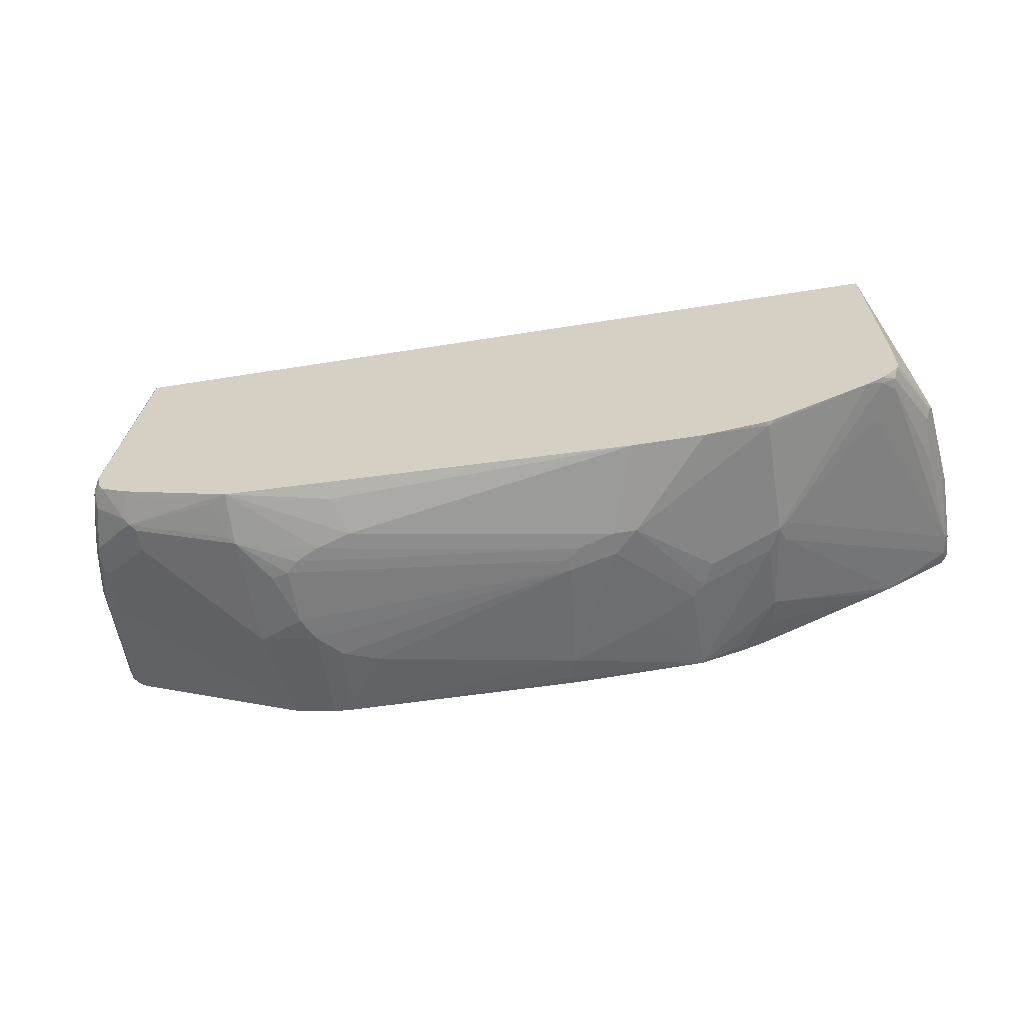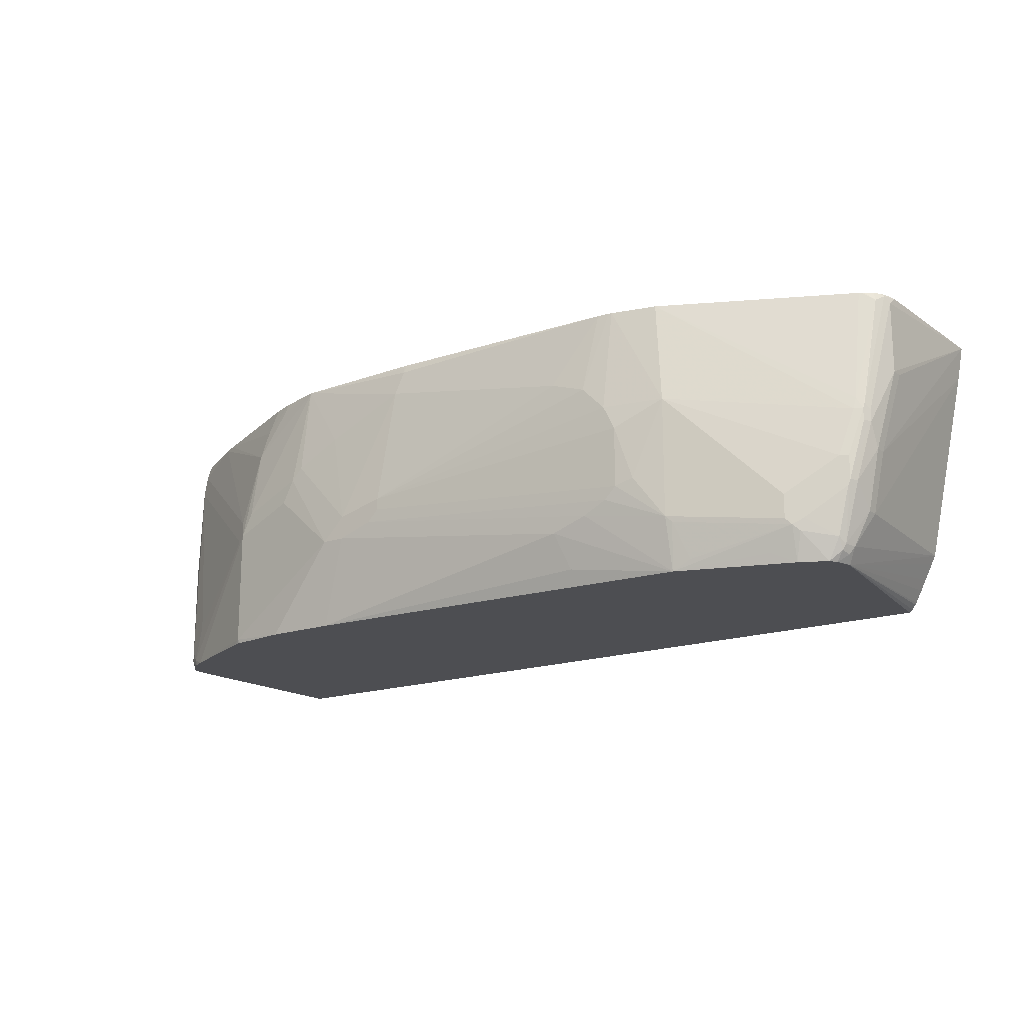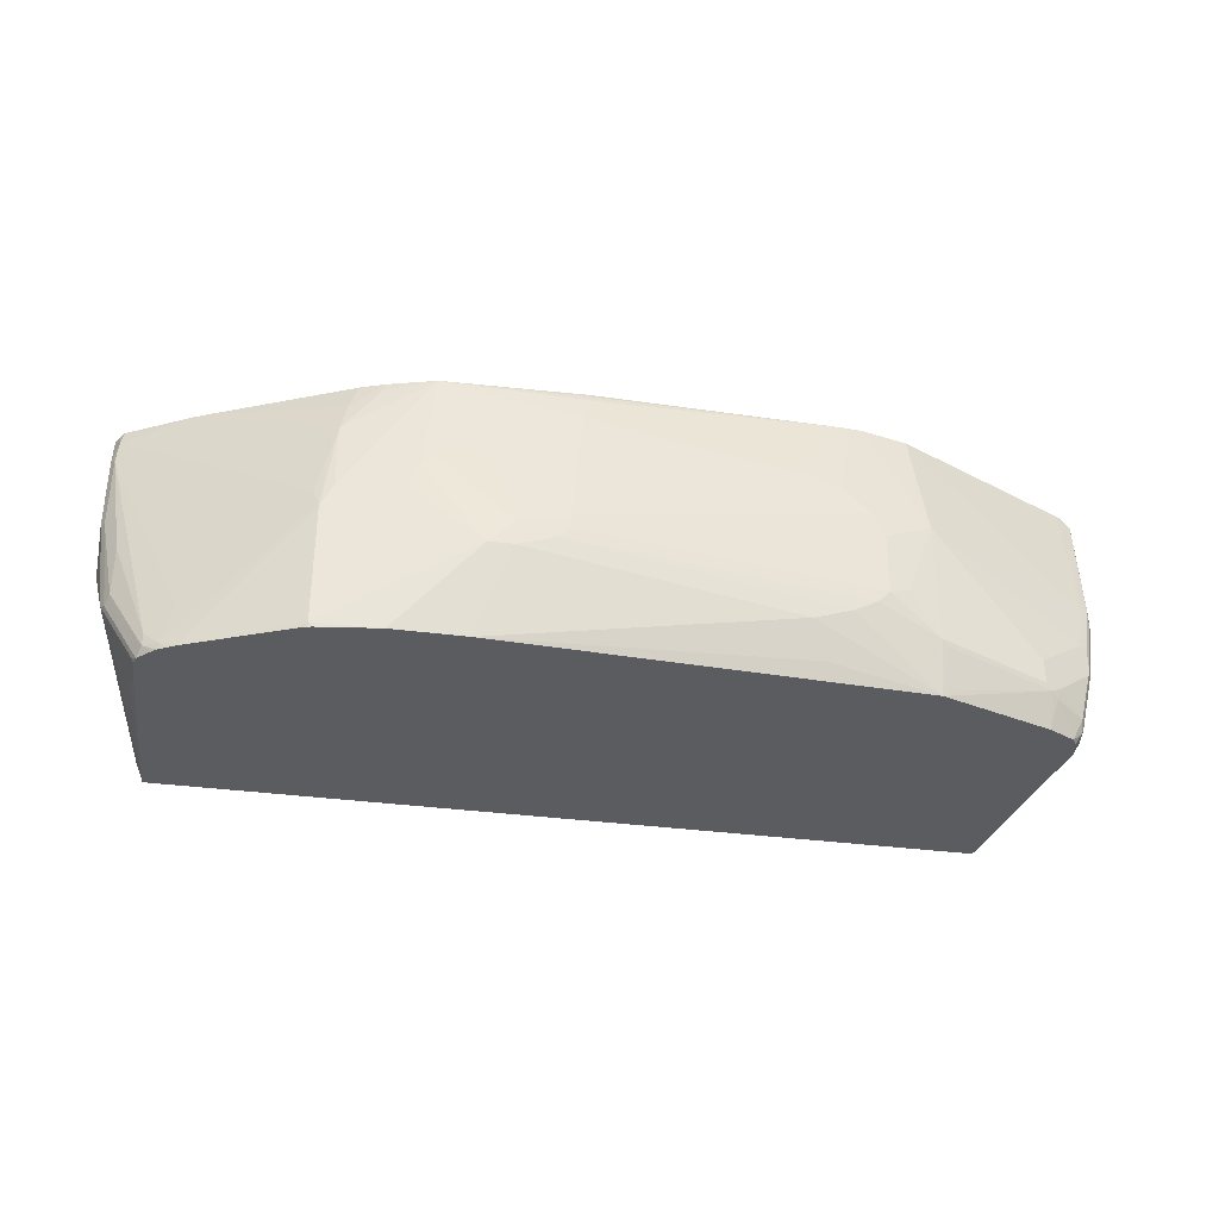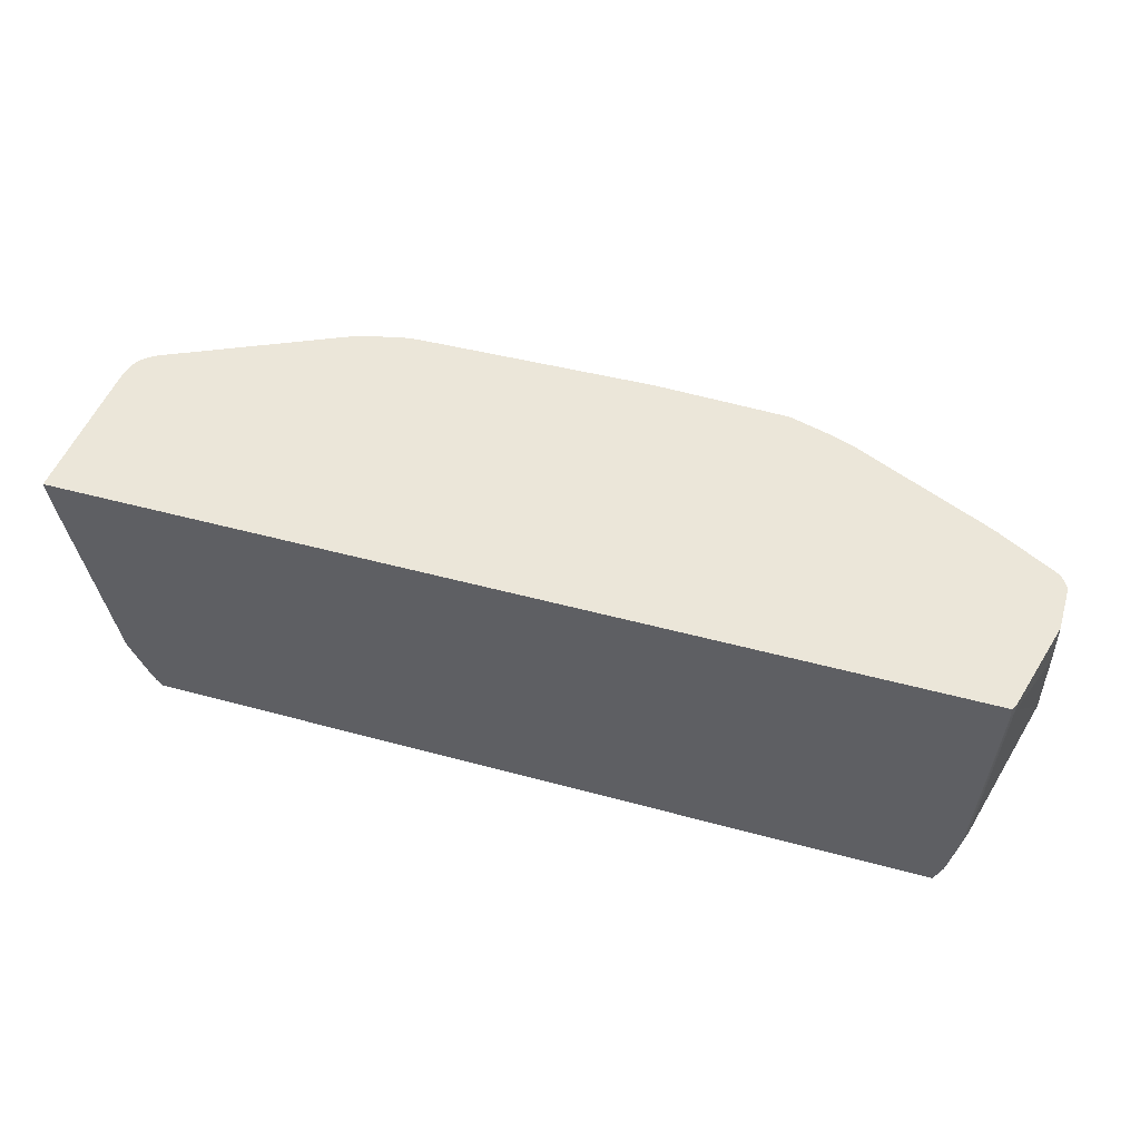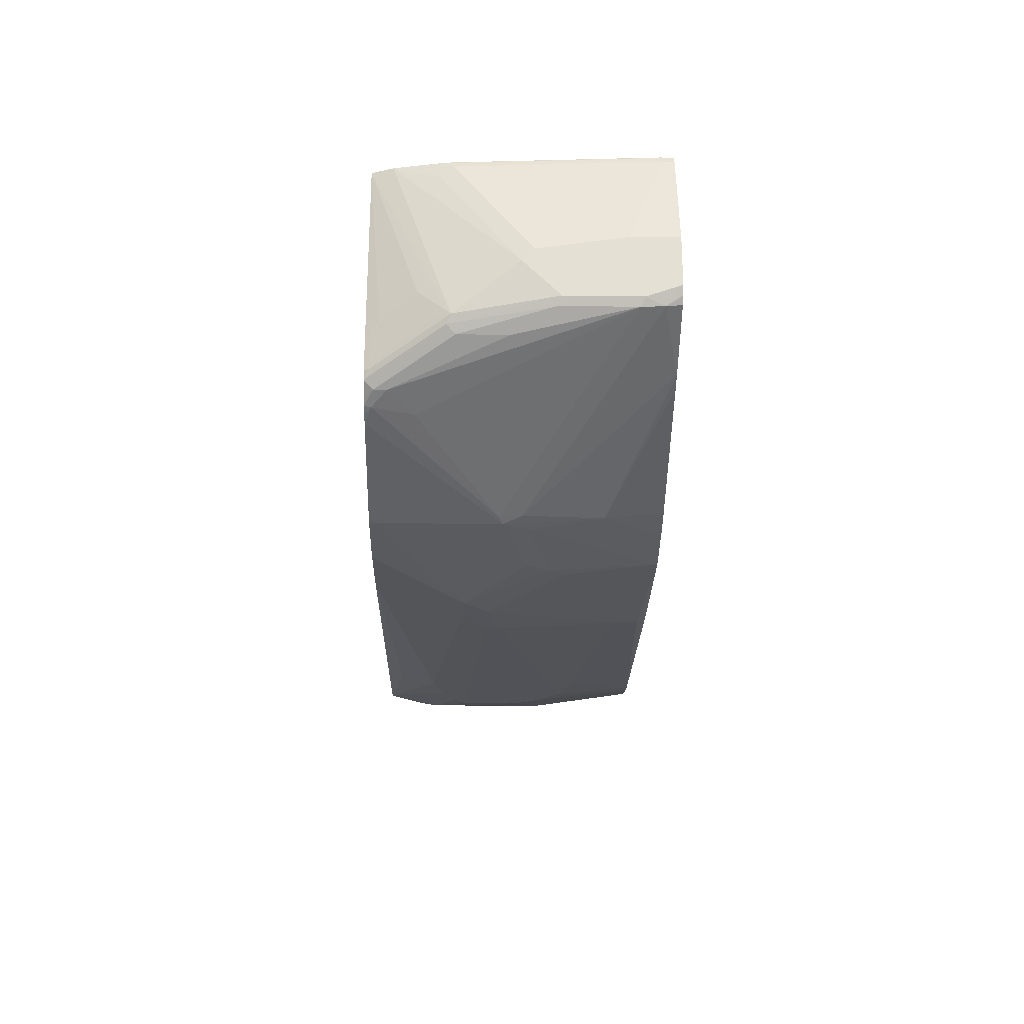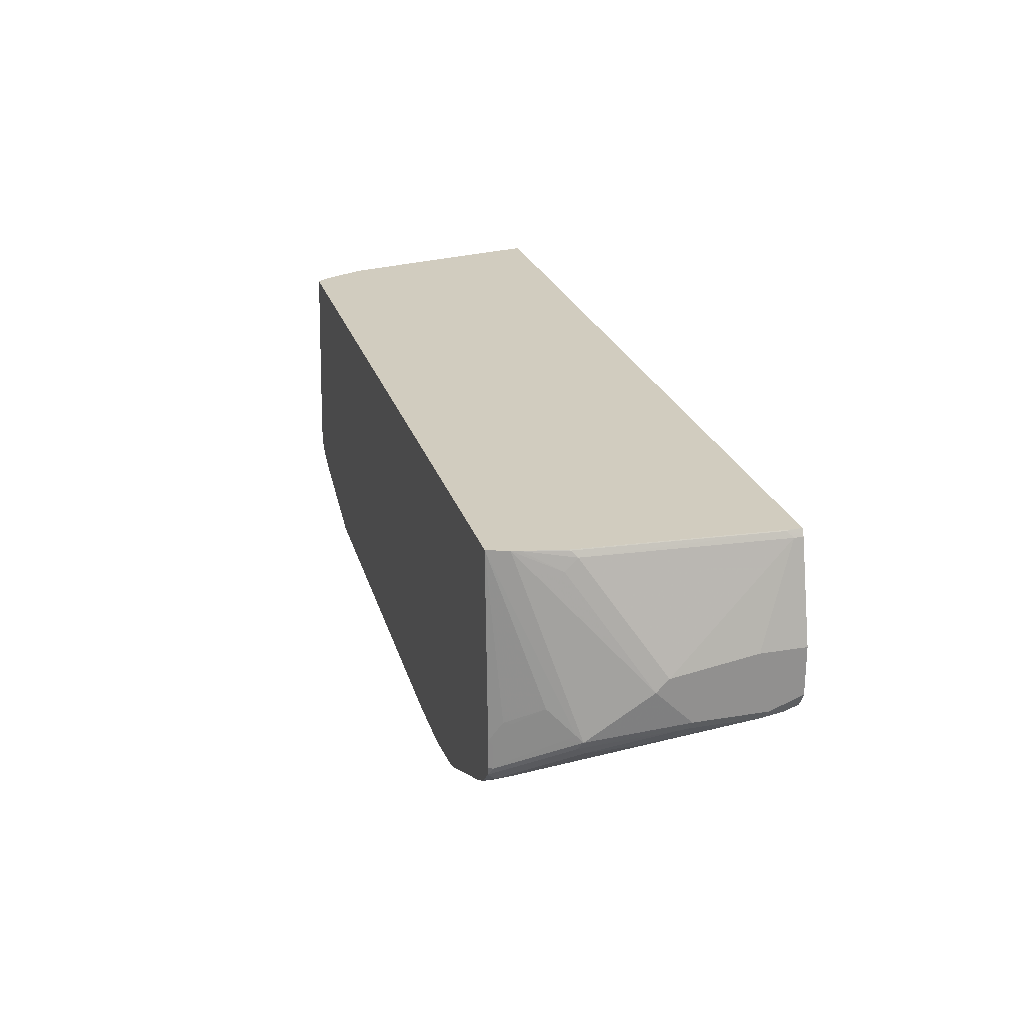
<metadata>
{"format":"obj","ext":"obj","renderer":"f3d","projection":"perspective","resolution":1024,"background":"white","views":[{"elev":-59.8,"azim":9.3,"up":"+Z"},{"elev":-17.1,"azim":-145.1,"up":"+Y"},{"elev":-33.6,"azim":169.6,"up":"+Y"},{"elev":48.4,"azim":17.0,"up":"+Y"},{"elev":-23.8,"azim":88.8,"up":"+Z"},{"elev":24.1,"azim":74.5,"up":"+Z"}]}
</metadata>
<code>
v 0.199 -0.5143 -0.5476
v 0.1659 -0.5143 -0.5476
v 0.1659 -0.4812 -0.5476
v 0.282 -0.3982 -0.5309
v 0.2986 -0.4314 -0.5309
v 0.3982 -0.6305 -0.5143
v 0.3102 -0.6363 -0.5259
v 0.116 -0.4978 -0.5476
v 0.2106 -0.6363 -0.5259
v -0.1991 -0.5641 -0.5309
v 0.09947 -0.4646 -0.5476
v 0.0829 -0.2987 -0.5309
v 0.199 -0.3485 -0.5309
v 0.2655 -0.3817 -0.5309
v 0.2655 -0.2532 -0.5143
v 0.3816 -0.4314 -0.5143
v 0.3982 -0.4646 -0.5143
v 0.5453 -0.6363 -0.4458
v 0.4093 -0.636 -0.5088
v 0.409 -0.6363 -0.5089
v 0.3982 -0.6363 -0.5131
v 0.3924 -0.6363 -0.5143
v 0.09947 -0.4812 -0.5476
v -0.2488 -0.5475 -0.5309
v -0.282 -0.531 -0.5309
v -0.2987 -0.5143 -0.5309
v -0.3649 -0.6363 -0.4978
v -0.2157 -0.6139 -0.5143
v -0.2987 -0.4314 -0.5309
v -0.282 -0.3982 -0.5309
v -0.2488 -0.3651 -0.5309
v -0.1991 -0.3485 -0.5309
v -0.2654 -0.2532 -0.5143
v 0.07181 -0.2655 -0.5254
v 0.3293 -0.2532 -0.4953
v 0.3317 -0.2655 -0.4978
v 0.3816 -0.3319 -0.4978
v 0.07462 -0.2572 -0.5227
v 0.07857 -0.2532 -0.5206
v 0.4065 -0.4397 -0.506
v 0.4093 -0.4701 -0.5088
v 0.5557 -0.6222 -0.4397
v 0.5668 -0.6278 -0.4342
v 0.5583 -0.6363 -0.4384
v -0.3649 -0.5641 -0.5143
v -0.3235 -0.5061 -0.5268
v -0.5201 -0.6363 -0.4451
v -0.4894 -0.6222 -0.4604
v -0.5061 -0.6056 -0.4604
v -0.5226 -0.589 -0.4604
v -0.3898 -0.6222 -0.4936
v -0.3732 -0.5724 -0.5102
v -0.3649 -0.3982 -0.5143
v -0.2863 -0.2532 -0.5122
v -0.282 -0.2532 -0.5127
v 0.06939 -0.2532 -0.5206
v 0.07041 -0.2572 -0.5227
v 0.3607 -0.2532 -0.4833
v 0.3733 -0.2904 -0.4895
v 0.545 -0.2532 -0.3953
v 0.5657 -0.2532 -0.385
v 0.6553 -0.2738 -0.3401
v 0.6581 -0.3042 -0.3429
v 0.5531 -0.5752 -0.4369
v 0.5676 -0.6363 -0.4328
v 0.5862 -0.6084 -0.4203
v 0.5862 -0.625 -0.4203
v -0.5144 -0.5807 -0.4646
v -0.5567 -0.6363 -0.4268
v -0.5309 -0.5973 -0.4542
v -0.5144 -0.5475 -0.4646
v -0.5364 -0.5807 -0.4535
v -0.5889 -0.5392 -0.4273
v -0.5697 -0.5475 -0.4369
v -0.5697 -0.531 -0.4369
v -0.3484 -0.2532 -0.4978
v -0.5806 -0.4978 -0.4314
v -0.5972 -0.4314 -0.4148
v 0.6512 -0.2532 -0.336
v 0.6526 -0.26 -0.3374
v 0.6581 -0.2532 -0.3264
v 0.6637 -0.2532 -0.3153
v 0.6637 -0.2987 -0.3318
v 0.6581 -0.4038 -0.3429
v 0.636 -0.4591 -0.3705
v 0.575 -0.6363 -0.426
v 0.6084 -0.6028 -0.3927
v 0.5916 -0.6363 -0.4094
v 0.636 -0.5254 -0.3705
v -0.5632 -0.6363 -0.4167
v -0.5724 -0.6222 -0.419
v -0.5724 -0.6056 -0.4273
v -0.5917 -0.4978 -0.4259
v -0.5766 -0.6139 -0.4169
v -0.5917 -0.531 -0.4259
v -0.5994 -0.4148 -0.4106
v -0.5989 -0.2532 -0.3785
v -0.6083 -0.4314 -0.4093
v 0.6637 -0.2532 -0.2489
v 0.6637 -0.3982 -0.3318
v 0.6415 -0.5365 -0.3595
v 0.5973 -0.6305 -0.3982
v 0.5917 -0.6363 -0.4092
v 0.6304 -0.5641 -0.365
v -0.5692 -0.6363 -0.3932
v -0.5697 -0.636 -0.3927
v -0.5752 -0.625 -0.4037
v -0.5806 -0.6139 -0.3982
v -0.5972 -0.5641 -0.3816
v -0.5972 -0.531 -0.4148
v -0.6139 -0.448 -0.3982
v -0.6083 -0.448 -0.4093
v -0.6194 -0.2655 -0.3705
v -0.6017 -0.2532 -0.3771
v -0.6097 -0.4231 -0.4065
v 0.6637 -0.3153 -0.2489
v 0.6304 -0.2532 -0.1162
v 0.6637 -0.416 -0.3141
v 0.647 -0.531 -0.3484
v 0.5973 -0.6305 -0.365
v 0.5944 -0.6363 -0.3982
v 0.6139 -0.5973 -0.3816
v 0.6084 -0.6084 -0.3816
v 0.625 -0.5752 -0.365
v -0.5692 -0.6363 -0.3924
v -0.5311 -0.6363 -0.1067
v -0.5355 -0.6326 -0.1067
v -0.5407 -0.626 -0.1067
v -0.5421 -0.6236 -0.1067
v -0.5511 -0.6068 -0.1067
v -0.5586 -0.5918 -0.1067
v -0.5697 -0.5697 -0.1067
v -0.5752 -0.5586 -0.1067
v -0.5972 -0.5641 -0.365
v -0.6139 -0.4812 -0.3816
v -0.6305 -0.3651 -0.3484
v -0.6139 -0.4314 -0.3982
v -0.6263 -0.2572 -0.3567
v -0.6203 -0.2532 -0.3608
v -0.6153 -0.2532 -0.3664
v -0.6047 -0.2532 -0.3753
v 0.6637 -0.4303 -0.2667
v 0.6304 -0.2655 -0.1162
v 0.629 -0.2532 -0.1133
v 0.6637 -0.4468 -0.2833
v 0.6429 -0.5392 -0.3401
v 0.636 -0.5531 -0.3484
v 0.5949 -0.6079 -0.1067
v 0.5835 -0.6363 -0.1067
v 0.5944 -0.6363 -0.3592
v 0.6084 -0.6084 -0.3318
v -0.6305 -0.2987 -0.1067
v -0.6139 -0.4812 -0.365
v -0.6305 -0.3651 -0.3318
v -0.6386 -0.2532 -0.1067
v -0.6305 -0.2655 -0.3484
v -0.6305 -0.2532 -0.3318
v -0.6253 -0.2532 -0.3527
v 0.6139 -0.531 -0.1162
v 0.6139 -0.5475 -0.1328
v 0.6264 -0.2738 -0.1079
v 0.6257 -0.2532 -0.1067
v 0.6264 -0.5724 -0.307
v 0.5973 -0.5973 -0.1067
v 0.6028 -0.6195 -0.3318
v 0.6097 -0.5392 -0.1079
v 0.6257 -0.2704 -0.1067
v 0.6255 -0.275 -0.1067
v 0.6089 -0.5404 -0.1067
f 94 110 95
f 96 113 114
f 96 98 113
f 95 111 112
f 98 112 111
f 95 110 111
f 94 107 108
f 96 114 97
f 91 94 92
f 94 108 109
f 93 112 98
f 93 95 112
f 91 107 94
f 90 107 91
f 90 105 106
f 98 111 137
f 90 106 107
f 94 109 110
f 98 137 115
f 104 124 123
f 99 117 143
f 106 125 126
f 87 104 102
f 105 125 106
f 104 147 124
f 104 119 147
f 104 123 122
f 102 151 120
f 102 123 151
f 102 122 123
f 102 104 122
f 102 121 103
f 102 150 121
f 102 120 150
f 101 119 104
f 100 119 101
f 100 118 119
f 99 143 116
f 98 115 113
f 87 101 104
f 67 87 88
f 87 103 88
f 71 93 77
f 71 75 93
f 70 92 72
f 69 92 70
f 69 91 92
f 69 90 91
f 67 89 87
f 67 88 86
f 66 89 67
f 66 85 89
f 65 67 86
f 63 66 64
f 63 85 66
f 63 89 85
f 63 84 89
f 63 100 84
f 106 126 127
f 72 92 73
f 87 89 101
f 73 94 95
f 73 92 94
f 87 102 103
f 84 101 89
f 84 100 101
f 82 100 83
f 82 118 100
f 82 145 118
f 82 142 145
f 82 116 142
f 82 99 116
f 79 81 80
f 78 98 96
f 77 98 78
f 77 93 98
f 76 96 97
f 76 78 96
f 74 93 75
f 74 95 93
f 73 95 74
f 106 127 128
f 148 160 164
f 106 129 130
f 143 161 159
f 142 160 145
f 142 159 160
f 142 143 159
f 138 158 139
f 138 157 158
f 138 156 157
f 137 156 138
f 136 155 156
f 136 154 155
f 135 154 136
f 135 153 154
f 134 152 153
f 133 152 134
f 126 128 127
f 126 129 128
f 126 130 129
f 144 162 161
f 126 131 130
f 145 160 148
f 146 149 163
f 63 83 100
f 164 166 169
f 161 169 166
f 161 168 169
f 161 167 168
f 161 162 167
f 159 164 160
f 159 166 164
f 159 161 166
f 155 157 156
f 153 155 154
f 152 155 153
f 151 163 165
f 150 151 165
f 149 165 163
f 149 150 165
f 147 163 151
f 146 163 147
f 126 132 131
f 126 133 132
f 126 152 133
f 113 139 140
f 113 138 139
f 113 115 138
f 111 156 137
f 111 136 156
f 111 135 136
f 110 135 111
f 109 135 110
f 109 153 135
f 109 134 153
f 108 134 109
f 108 133 134
f 106 108 107
f 106 133 108
f 106 132 133
f 106 131 132
f 106 130 131
f 113 140 141
f 113 141 114
f 115 137 138
f 116 143 142
f 126 155 152
f 126 162 155
f 126 167 162
f 126 168 167
f 126 169 168
f 126 164 169
f 126 148 164
f 126 149 148
f 106 128 129
f 123 147 151
f 120 151 150
f 119 149 146
f 119 148 149
f 119 145 148
f 119 146 147
f 118 145 119
f 117 161 143
f 117 144 161
f 123 124 147
f 62 83 63
f 7 27 9
f 62 81 82
f 11 32 12
f 11 31 32
f 11 30 31
f 11 29 30
f 11 26 29
f 11 23 26
f 10 27 24
f 10 28 27
f 9 28 10
f 9 27 28
f 8 26 23
f 8 25 26
f 8 24 25
f 8 10 24
f 7 47 27
f 7 69 47
f 7 90 69
f 12 32 33
f 7 105 90
f 12 33 34
f 12 15 13
f 15 139 158
f 15 140 139
f 15 141 140
f 15 114 141
f 15 97 114
f 15 76 97
f 15 54 76
f 15 55 54
f 15 33 55
f 15 56 33
f 15 39 56
f 15 38 39
f 15 34 38
f 15 37 16
f 15 36 37
f 15 35 36
f 13 15 14
f 12 34 15
f 15 158 157
f 7 125 105
f 7 149 126
f 3 12 13
f 3 11 12
f 2 10 8
f 2 9 10
f 1 9 2
f 1 7 9
f 1 6 7
f 1 17 6
f 1 5 17
f 1 4 5
f 1 14 4
f 1 3 14
f 1 11 3
f 1 23 11
f 1 8 23
f 1 2 8
f 62 82 83
f 3 13 14
f 7 126 125
f 4 14 15
f 4 16 17
f 7 150 149
f 7 121 150
f 7 103 121
f 7 88 103
f 7 86 88
f 7 44 65
f 7 18 44
f 7 20 18
f 7 21 20
f 7 22 21
f 6 22 7
f 6 21 22
f 6 20 21
f 6 19 20
f 6 18 19
f 6 17 18
f 4 17 5
f 4 15 16
f 15 157 155
f 7 65 86
f 15 162 144
f 45 52 50
f 45 53 46
f 43 67 65
f 43 66 67
f 43 64 66
f 43 65 44
f 41 64 43
f 41 63 64
f 41 62 63
f 40 62 41
f 40 61 62
f 38 56 39
f 38 57 56
f 37 61 40
f 37 60 61
f 37 59 60
f 35 37 36
f 45 50 68
f 35 59 37
f 45 68 71
f 47 69 70
f 15 155 162
f 61 80 62
f 61 79 80
f 58 60 59
f 53 78 76
f 53 77 78
f 53 71 77
f 53 76 54
f 50 75 71
f 50 74 75
f 50 73 74
f 50 72 73
f 50 70 72
f 50 52 51
f 50 71 68
f 47 49 48
f 47 50 49
f 45 71 53
f 35 58 59
f 47 70 50
f 33 57 34
f 18 43 44
f 18 42 43
f 17 37 40
f 17 42 18
f 17 43 42
f 17 41 43
f 17 40 41
f 15 58 35
f 15 60 58
f 15 61 60
f 15 79 61
f 15 81 79
f 15 82 81
f 15 99 82
f 15 117 99
f 34 57 38
f 15 144 117
f 18 20 19
f 24 27 45
f 16 37 17
f 25 45 26
f 31 33 32
f 24 45 25
f 62 80 81
f 31 55 33
f 31 54 55
f 30 54 31
f 30 53 54
f 29 53 30
f 29 46 53
f 33 56 57
f 27 52 45
f 27 51 52
f 27 50 51
f 27 49 50
f 27 48 49
f 27 47 48
f 26 46 29
f 26 45 46

</code>
